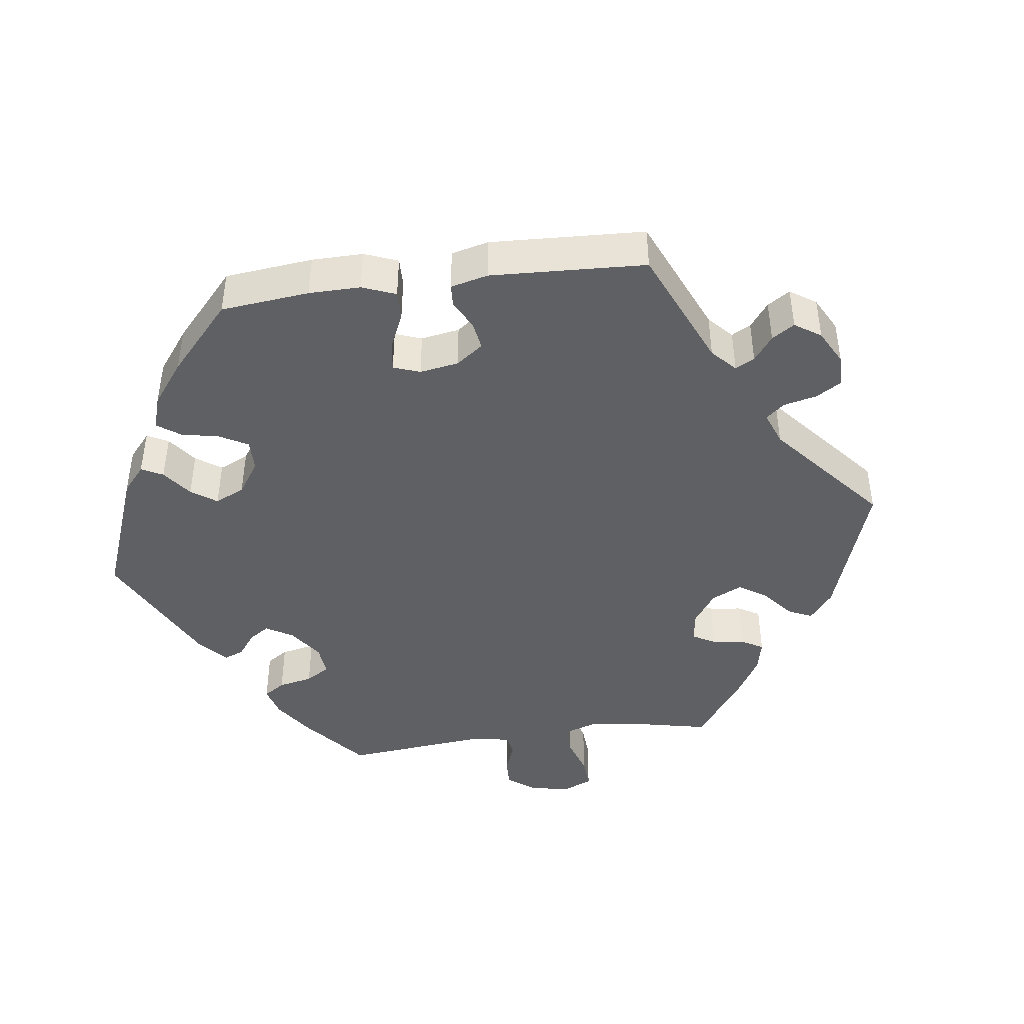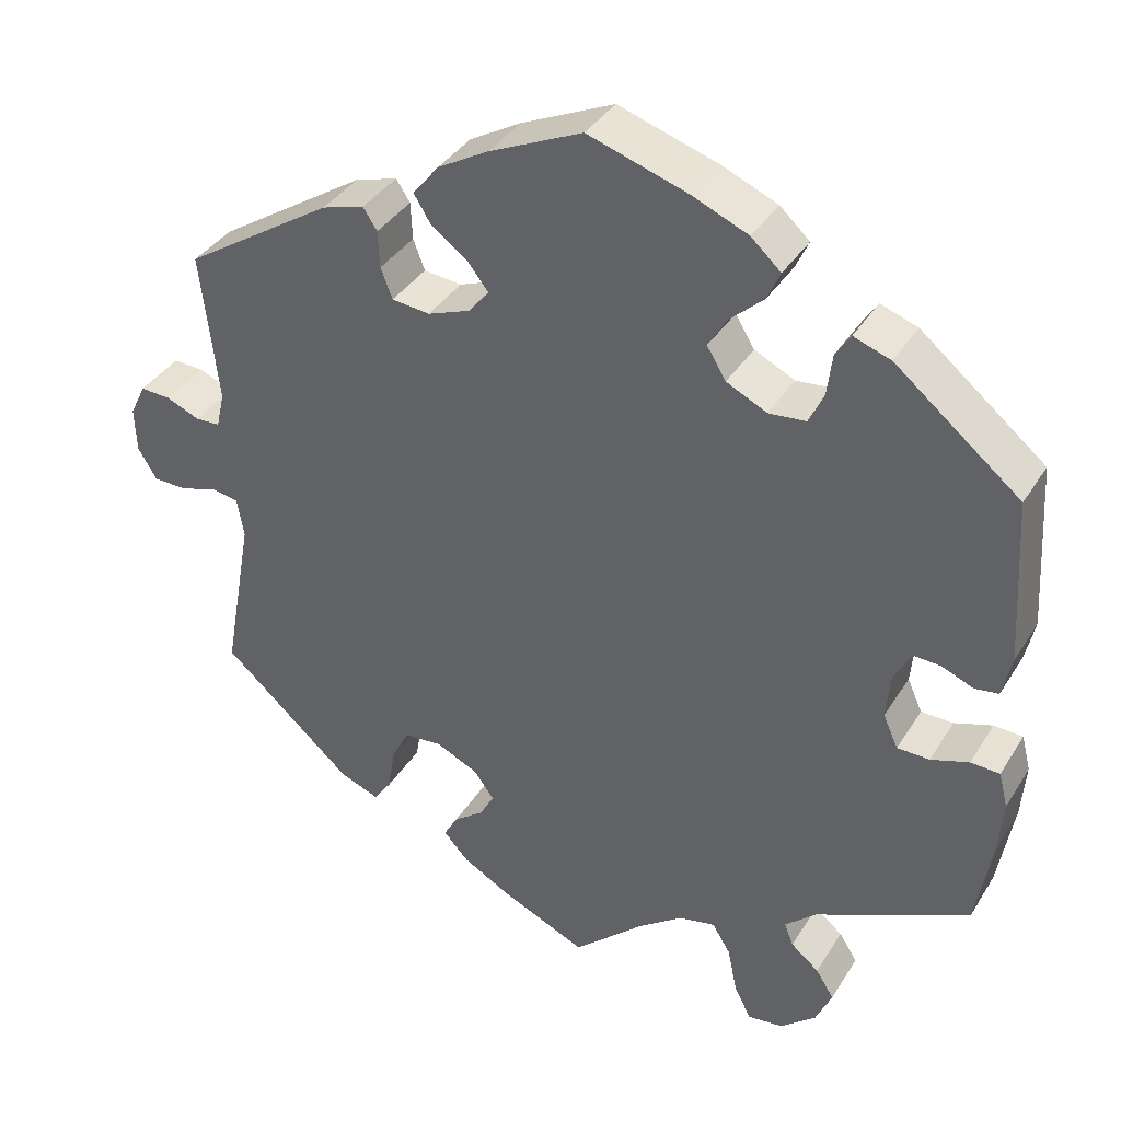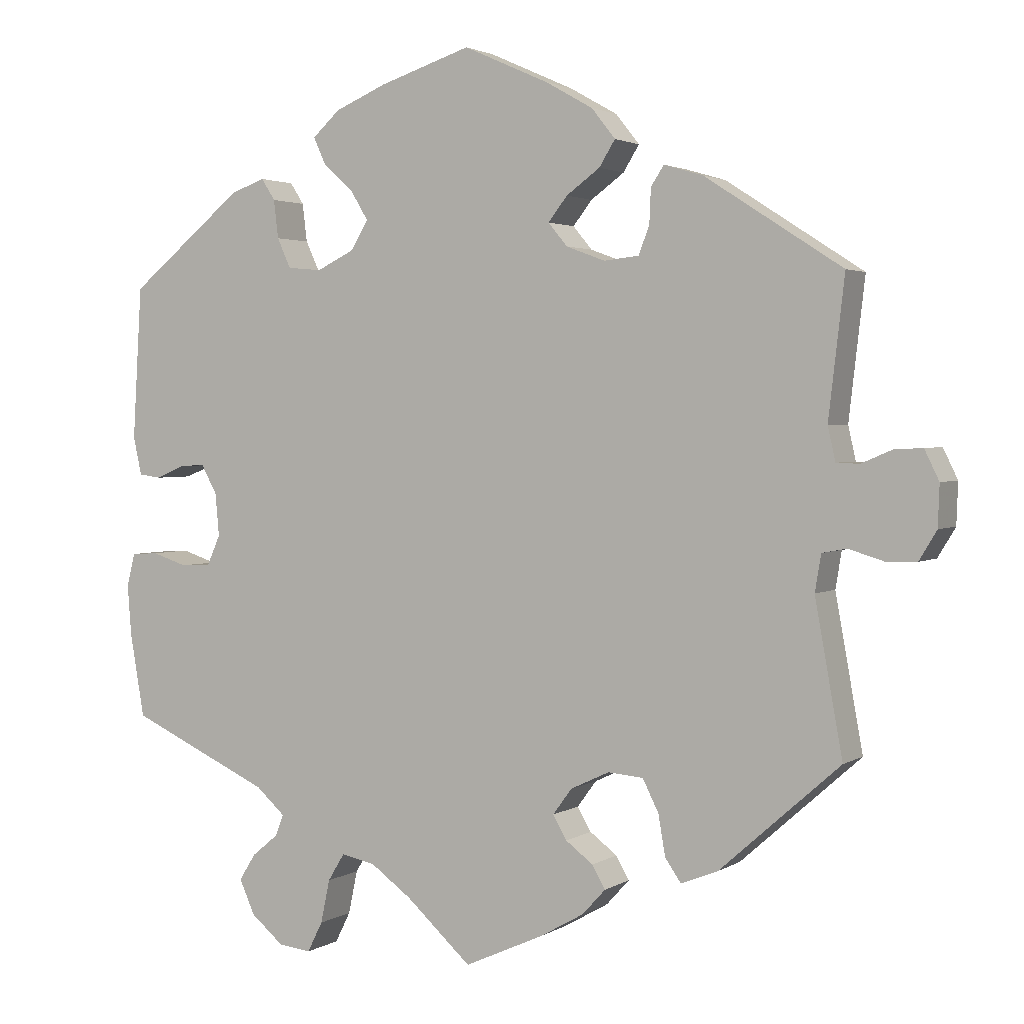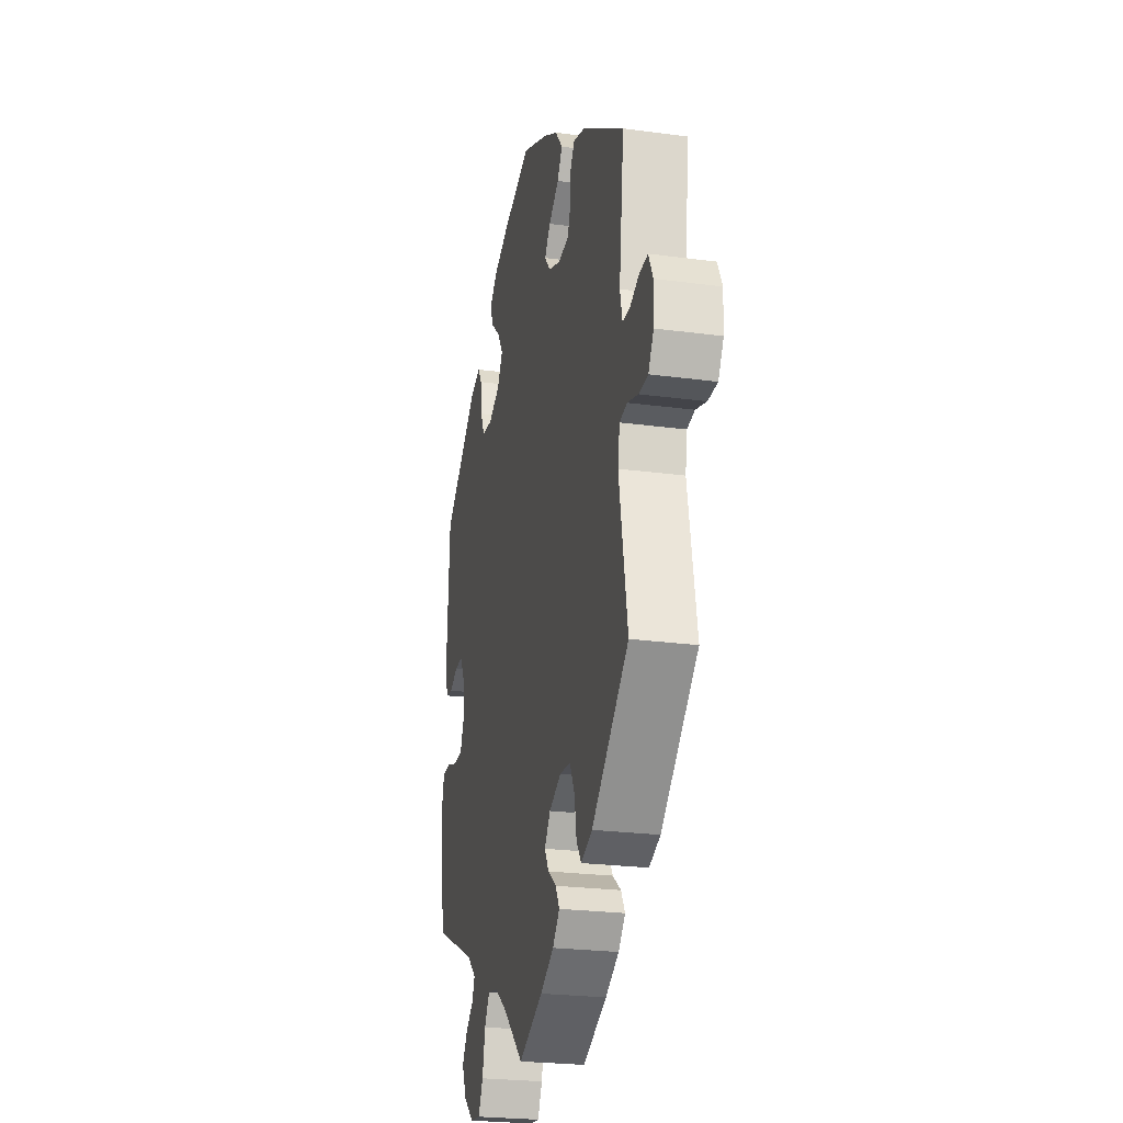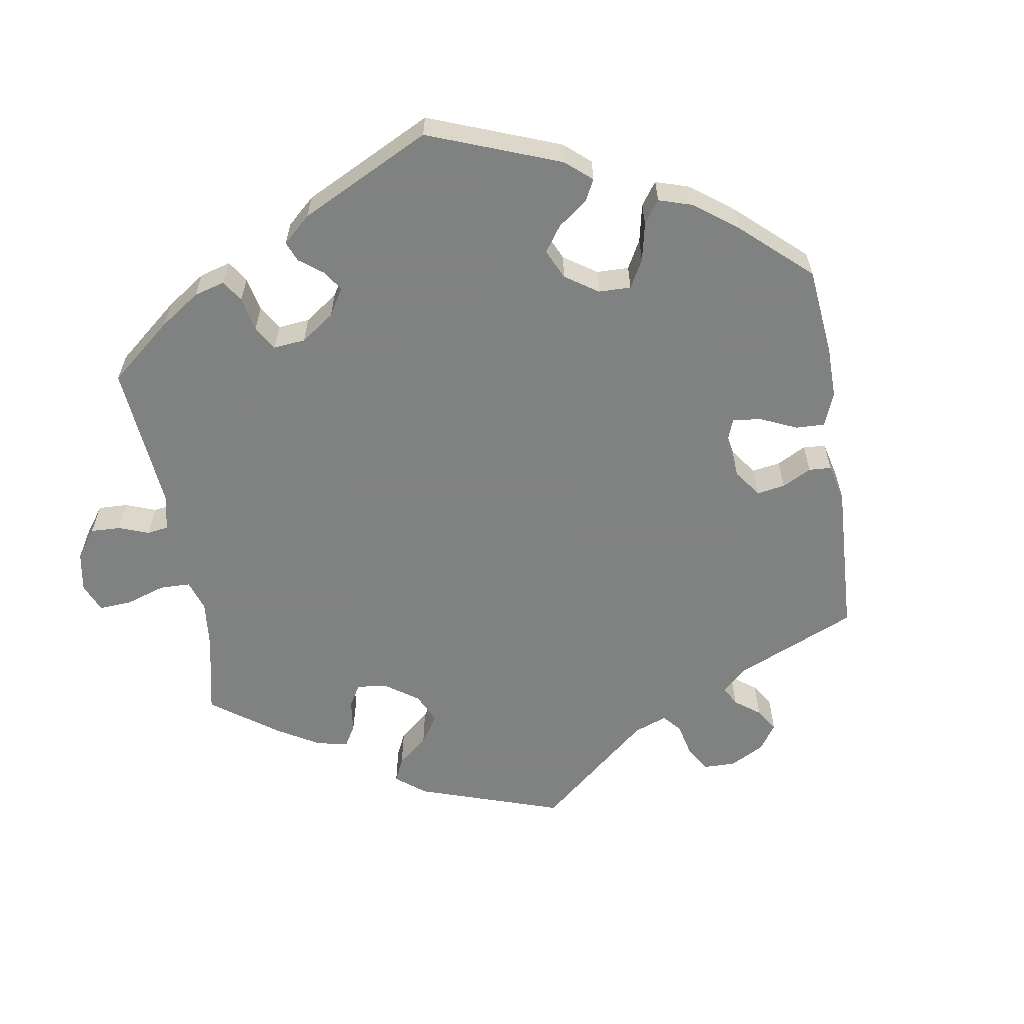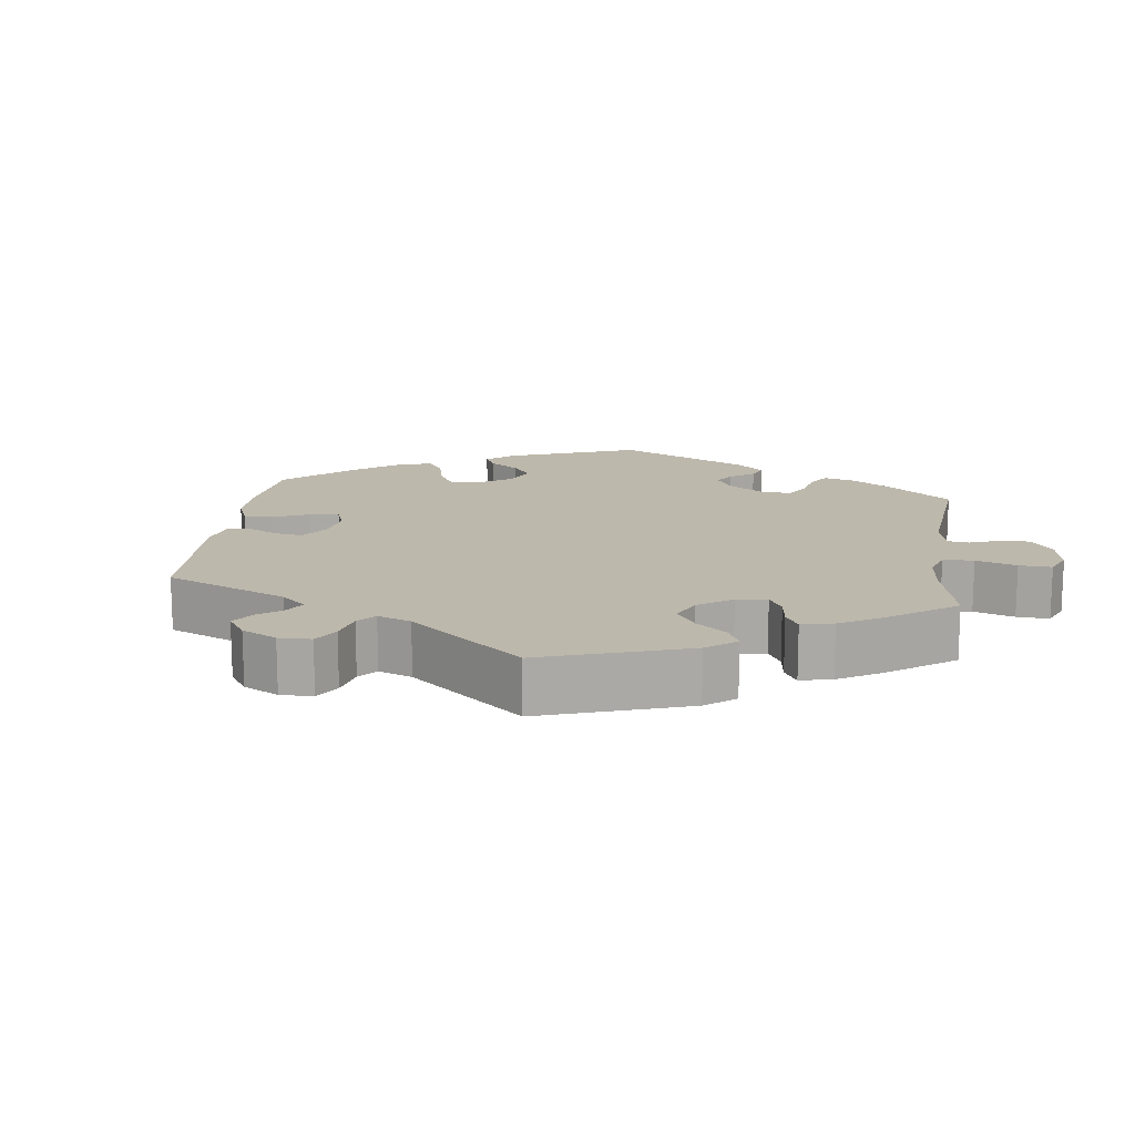
<metadata>
{"format":"obj","ext":"obj","renderer":"f3d","projection":"perspective","resolution":1024,"background":"white","views":[{"elev":-43.7,"azim":37.7,"up":"+Y"},{"elev":37.1,"azim":-151.8,"up":"+Z"},{"elev":2.4,"azim":27.5,"up":"+Z"},{"elev":-24.3,"azim":77.5,"up":"+Z"},{"elev":-60.3,"azim":-50.7,"up":"+Y"},{"elev":14.8,"azim":127.6,"up":"+Y"}]}
</metadata>
<code>
v 0.342 0.07 -0.429
v 0.294 0.07 -0.448
v 0.273 0.07 -0.418
v 0.264 0.07 -0.365
v 0.243 0.07 -0.323
v 0.197 0.07 -0.319
v 0.146 0.07 -0.343
v 0.121 0.07 -0.377
v 0.139 0.07 -0.408
v 0.175 0.07 -0.435
v 0.192 0.07 -0.465
v 0.162 0.07 -0.498
v 0.104 0.07 -0.531
v 0 0.07 -0.578
v -0.086 0.07 -0.5
v -0.14 0.07 -0.461
v -0.184 0.07 -0.452
v -0.206 0.07 -0.488
v -0.218 0.07 -0.545
v -0.238 0.07 -0.585
v -0.281 0.07 -0.58
v -0.324 0.07 -0.544
v -0.344 0.07 -0.499
v -0.322 0.07 -0.464
v -0.288 0.07 -0.436
v -0.277 0.07 -0.408
v -0.315 0.07 -0.374
v -0.501 0.07 -0.289
v -0.52 0.07 -0.179
v -0.525 0.07 -0.113
v -0.514 0.07 -0.07
v -0.479 0.07 -0.068
v -0.433 0.07 -0.083
v -0.394 0.07 -0.082
v -0.376 0.07 -0.042
v -0.381 0.07 0.014
v -0.402 0.07 0.052
v -0.435 0.07 0.05
v -0.473 0.07 0.034
v -0.502 0.07 0.038
v -0.513 0.07 0.088
v -0.501 0.07 0.288
v -0.35 0.07 0.411
v -0.305 0.07 0.427
v -0.287 0.07 0.399
v -0.281 0.07 0.349
v -0.263 0.07 0.31
v -0.218 0.07 0.306
v -0.169 0.07 0.33
v -0.146 0.07 0.368
v -0.169 0.07 0.406
v -0.209 0.07 0.442
v -0.225 0.07 0.477
v -0.189 0.07 0.51
v -0.121 0.07 0.539
v -0.001 0.07 0.578
v 0.111 0.07 0.528
v 0.173 0.07 0.493
v 0.204 0.07 0.454
v 0.183 0.07 0.42
v 0.139 0.07 0.388
v 0.114 0.07 0.356
v 0.139 0.07 0.326
v 0.19 0.07 0.307
v 0.236 0.07 0.312
v 0.25 0.07 0.349
v 0.252 0.07 0.394
v 0.269 0.07 0.42
v 0.32 0.07 0.405
v 0.5 0.07 0.289
v 0.479 0.07 0.108
v 0.489 0.07 0.064
v 0.519 0.07 0.063
v 0.559 0.07 0.08
v 0.596 0.07 0.082
v 0.615 0.07 0.043
v 0.613 0.07 -0.011
v 0.59 0.07 -0.049
v 0.55 0.07 -0.05
v 0.504 0.07 -0.036
v 0.472 0.07 -0.042
v 0.464 0.07 -0.09
v 0.5 0.07 -0.289
v 0.342 0 -0.429
v 0.294 0 -0.448
v 0.273 0 -0.418
v 0.264 0 -0.365
v 0.243 0 -0.323
v 0.197 0 -0.319
v 0.146 0 -0.343
v 0.121 0 -0.377
v 0.139 0 -0.408
v 0.175 0 -0.435
v 0.192 0 -0.465
v 0.162 0 -0.498
v 0.104 0 -0.531
v 0 0 -0.578
v -0.086 0 -0.5
v -0.14 0 -0.461
v -0.184 0 -0.452
v -0.206 0 -0.488
v -0.218 0 -0.545
v -0.238 0 -0.585
v -0.281 0 -0.58
v -0.324 0 -0.544
v -0.344 0 -0.499
v -0.322 0 -0.464
v -0.288 0 -0.436
v -0.277 0 -0.408
v -0.315 0 -0.374
v -0.501 0 -0.289
v -0.52 0 -0.179
v -0.525 0 -0.113
v -0.514 0 -0.07
v -0.479 0 -0.068
v -0.433 0 -0.083
v -0.394 0 -0.082
v -0.376 0 -0.042
v -0.381 0 0.014
v -0.402 0 0.052
v -0.435 0 0.05
v -0.473 0 0.034
v -0.502 0 0.038
v -0.513 0 0.088
v -0.501 0 0.288
v -0.35 0 0.411
v -0.305 0 0.427
v -0.287 0 0.399
v -0.281 0 0.349
v -0.263 0 0.31
v -0.218 0 0.306
v -0.169 0 0.33
v -0.146 0 0.368
v -0.169 0 0.406
v -0.209 0 0.442
v -0.225 0 0.477
v -0.189 0 0.51
v -0.121 0 0.539
v -0.001 0 0.578
v 0.111 0 0.528
v 0.173 0 0.493
v 0.204 0 0.454
v 0.183 0 0.42
v 0.139 0 0.388
v 0.114 0 0.356
v 0.139 0 0.326
v 0.19 0 0.307
v 0.236 0 0.312
v 0.25 0 0.349
v 0.252 0 0.394
v 0.269 0 0.42
v 0.32 0 0.405
v 0.5 0 0.289
v 0.479 0 0.108
v 0.489 0 0.064
v 0.519 0 0.063
v 0.559 0 0.08
v 0.596 0 0.082
v 0.615 0 0.043
v 0.613 0 -0.011
v 0.59 0 -0.049
v 0.55 0 -0.05
v 0.504 0 -0.036
v 0.472 0 -0.042
v 0.464 0 -0.09
v 0.5 0 -0.289
f 82 83 1 2
f 81 82 2 3
f 77 78 79 80
f 77 80 81
f 76 77 81
f 73 74 75 76
f 72 73 76 81
f 71 72 81 3
f 66 67 68 69
f 65 66 69 70
f 64 65 70 71
f 58 59 60 61
f 58 61 62
f 57 58 62
f 56 57 62
f 55 56 62
f 54 55 62 63
f 51 52 53 54
f 50 51 54 63
f 43 44 45 46
f 43 46 47
f 42 43 47
f 41 42 47 48
f 38 39 40 41
f 37 38 41 48
f 30 31 32 33
f 30 33 34
f 27 28 29 30
f 26 27 30 34
f 22 23 24 25
f 22 25 26
f 21 22 26
f 18 19 20 21
f 17 18 21 26
f 16 17 26 34
f 12 13 14 15
f 9 10 11 12
f 8 9 12 15
f 7 8 15 16
f 64 71 3 4
f 49 50 63 64
f 36 37 48 49
f 35 36 49 64
f 6 7 16 34
f 5 6 34 35
f 64 4 5
f 5 35 64
f 85 84 166 165
f 86 85 165 164
f 163 162 161 160
f 164 163 160
f 164 160 159
f 159 158 157 156
f 164 159 156 155
f 86 164 155 154
f 152 151 150 149
f 153 152 149 148
f 154 153 148 147
f 144 143 142 141
f 145 144 141
f 145 141 140
f 145 140 139
f 145 139 138
f 146 145 138 137
f 137 136 135 134
f 146 137 134 133
f 129 128 127 126
f 130 129 126
f 130 126 125
f 131 130 125 124
f 124 123 122 121
f 131 124 121 120
f 116 115 114 113
f 117 116 113
f 113 112 111 110
f 117 113 110 109
f 108 107 106 105
f 109 108 105
f 109 105 104
f 104 103 102 101
f 109 104 101 100
f 117 109 100 99
f 98 97 96 95
f 95 94 93 92
f 98 95 92 91
f 99 98 91 90
f 87 86 154 147
f 147 146 133 132
f 132 131 120 119
f 147 132 119 118
f 117 99 90 89
f 118 117 89 88
f 88 87 147
f 147 118 88
f 1 84 85 2
f 2 85 86 3
f 3 86 87 4
f 4 87 88 5
f 5 88 89 6
f 6 89 90 7
f 7 90 91 8
f 8 91 92 9
f 9 92 93 10
f 10 93 94 11
f 11 94 95 12
f 12 95 96 13
f 13 96 97 14
f 14 97 98 15
f 15 98 99 16
f 16 99 100 17
f 17 100 101 18
f 18 101 102 19
f 19 102 103 20
f 20 103 104 21
f 21 104 105 22
f 22 105 106 23
f 23 106 107 24
f 24 107 108 25
f 25 108 109 26
f 26 109 110 27
f 27 110 111 28
f 28 111 112 29
f 29 112 113 30
f 30 113 114 31
f 31 114 115 32
f 32 115 116 33
f 33 116 117 34
f 34 117 118 35
f 35 118 119 36
f 36 119 120 37
f 37 120 121 38
f 38 121 122 39
f 39 122 123 40
f 40 123 124 41
f 41 124 125 42
f 42 125 126 43
f 43 126 127 44
f 44 127 128 45
f 45 128 129 46
f 46 129 130 47
f 47 130 131 48
f 48 131 132 49
f 49 132 133 50
f 50 133 134 51
f 51 134 135 52
f 52 135 136 53
f 53 136 137 54
f 54 137 138 55
f 55 138 139 56
f 56 139 140 57
f 57 140 141 58
f 58 141 142 59
f 59 142 143 60
f 60 143 144 61
f 61 144 145 62
f 62 145 146 63
f 63 146 147 64
f 64 147 148 65
f 65 148 149 66
f 66 149 150 67
f 67 150 151 68
f 68 151 152 69
f 69 152 153 70
f 70 153 154 71
f 71 154 155 72
f 72 155 156 73
f 73 156 157 74
f 74 157 158 75
f 75 158 159 76
f 76 159 160 77
f 77 160 161 78
f 78 161 162 79
f 79 162 163 80
f 80 163 164 81
f 81 164 165 82
f 82 165 166 83
f 83 166 84 1

</code>
